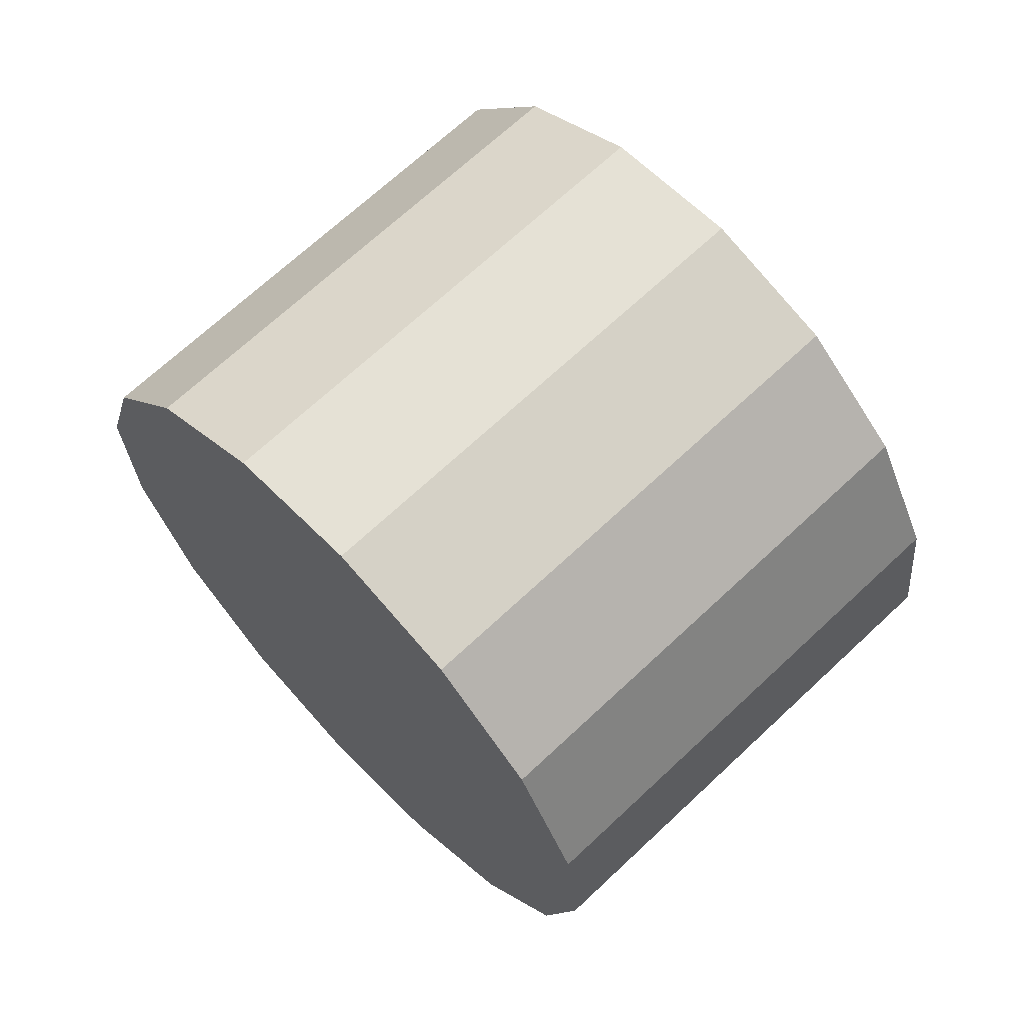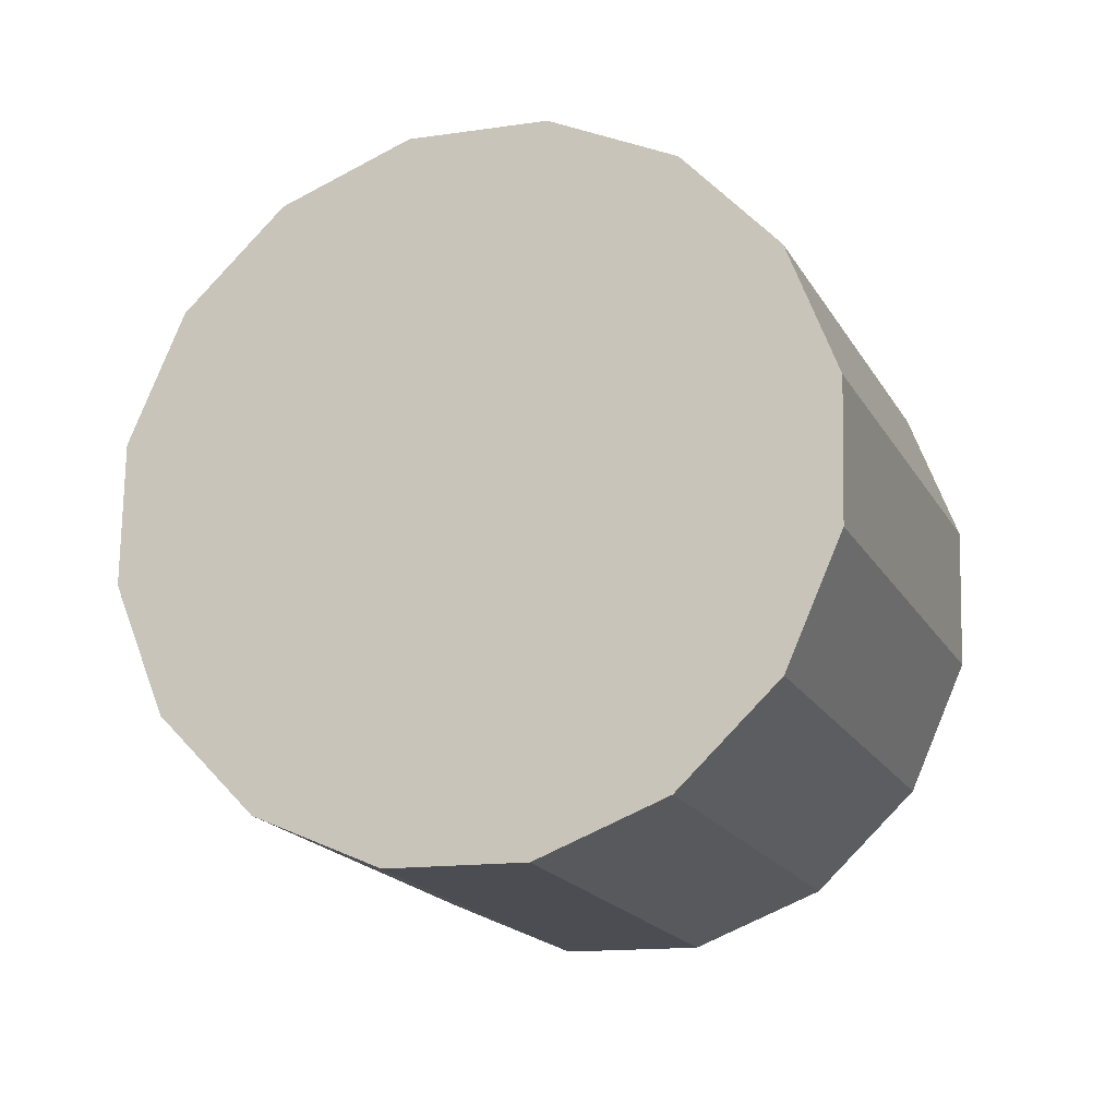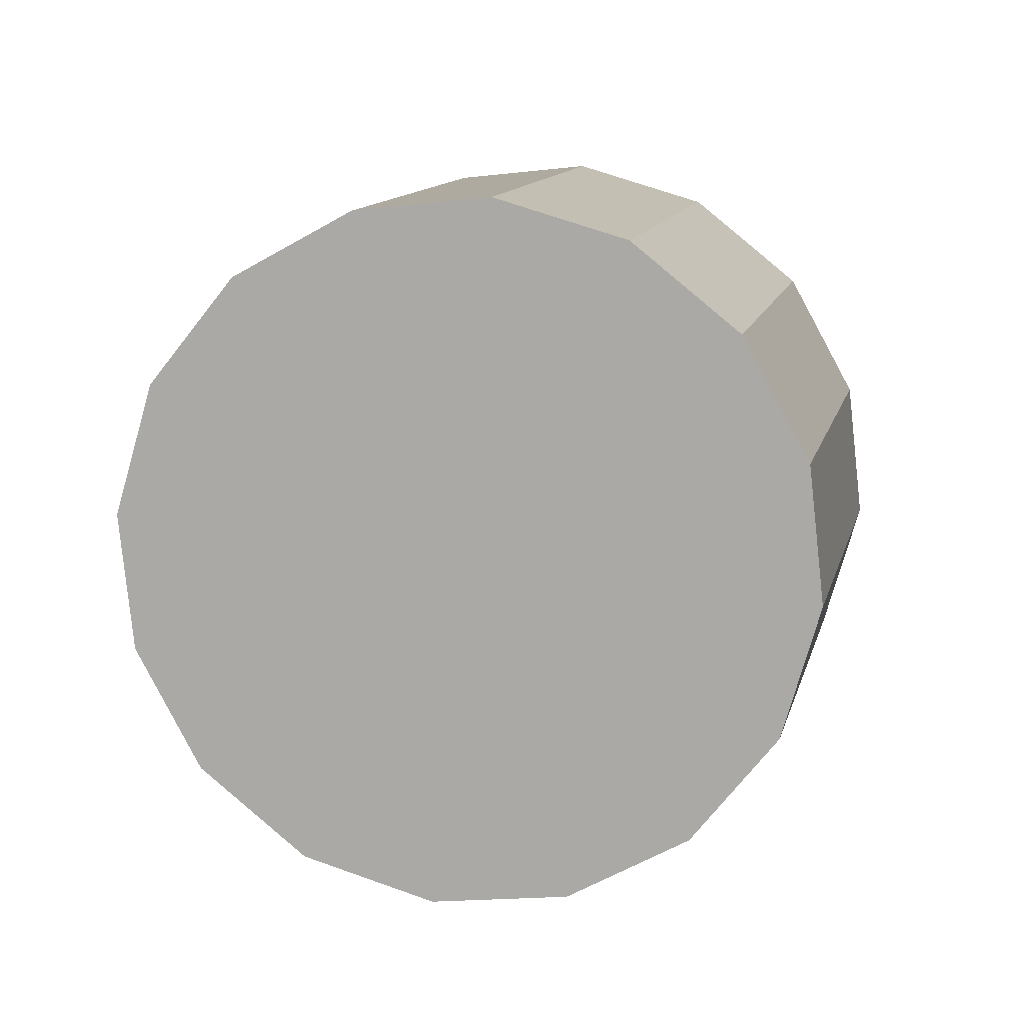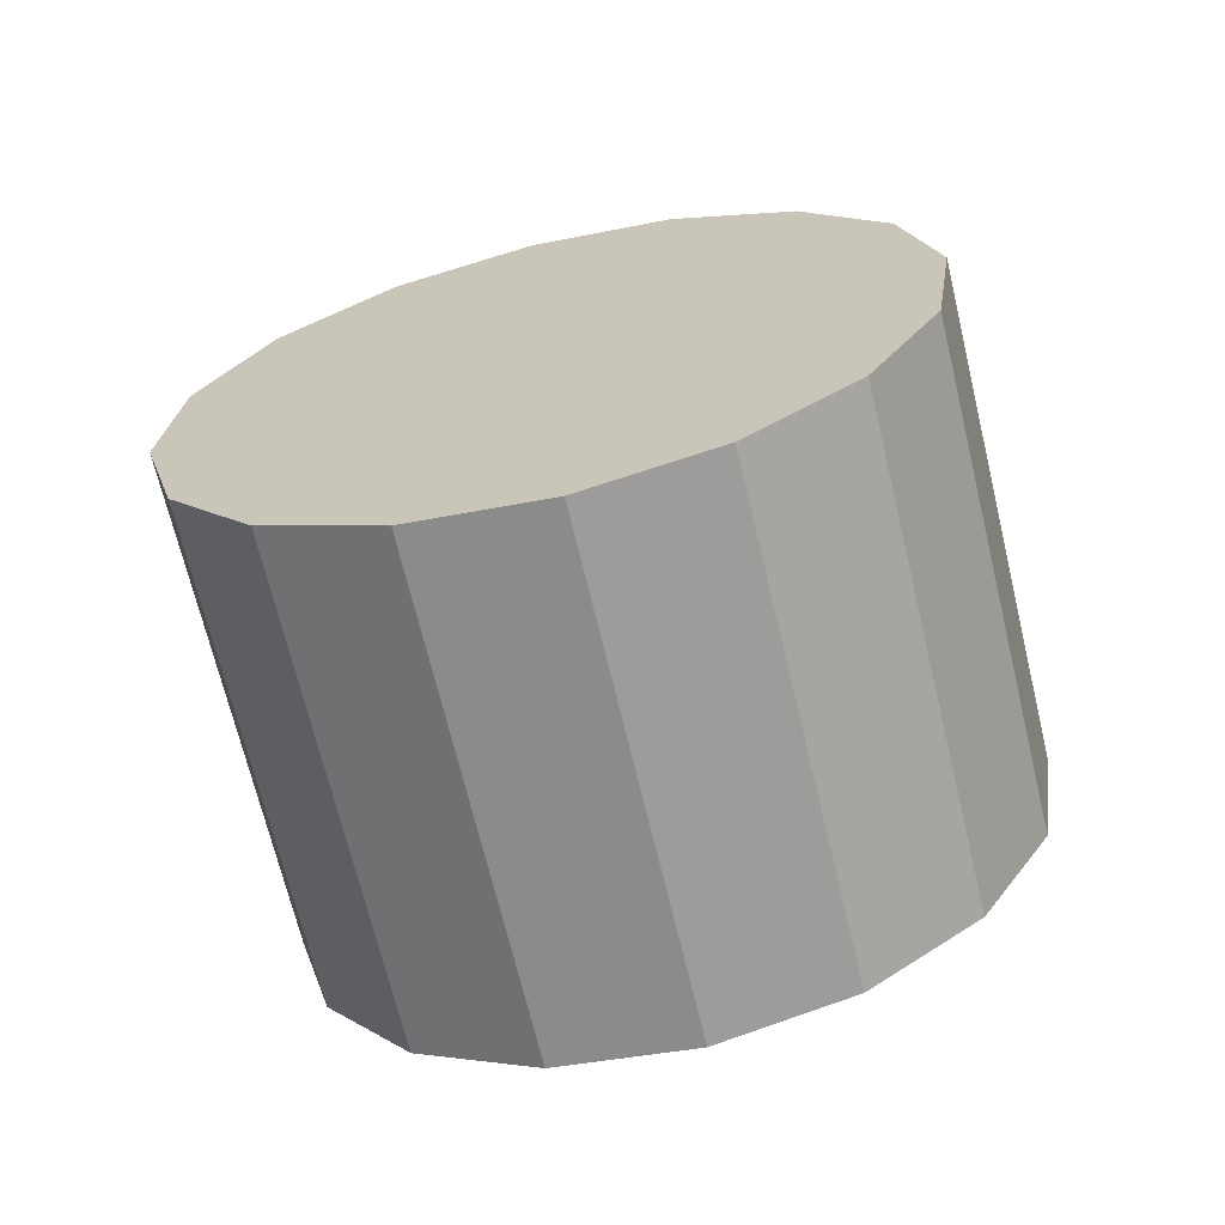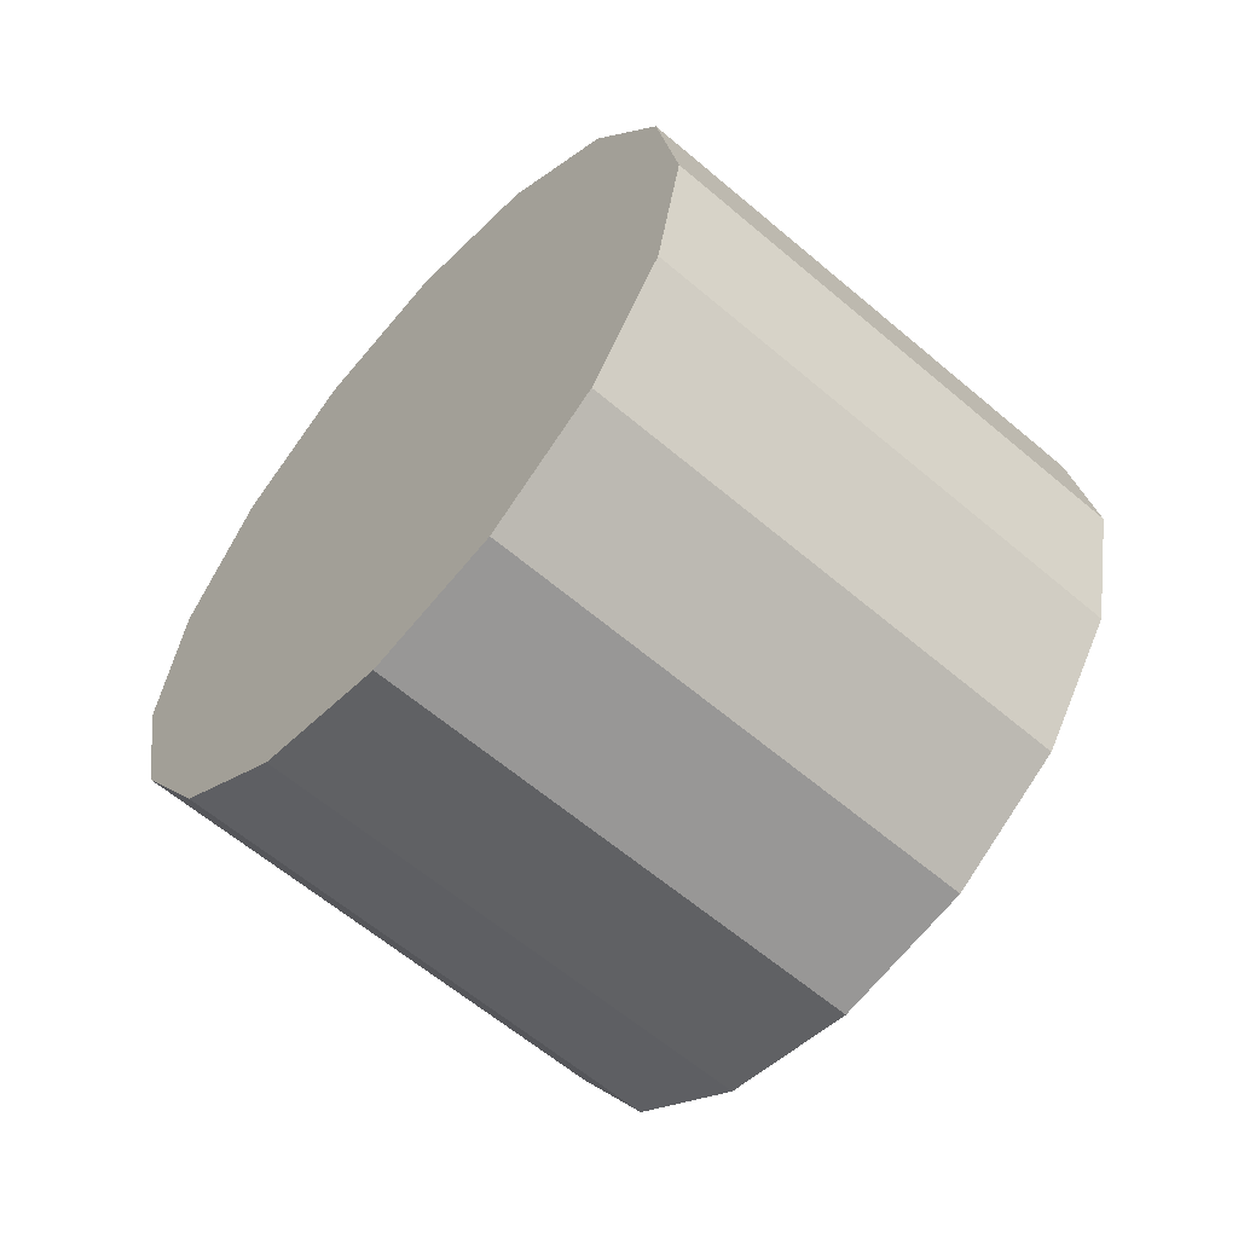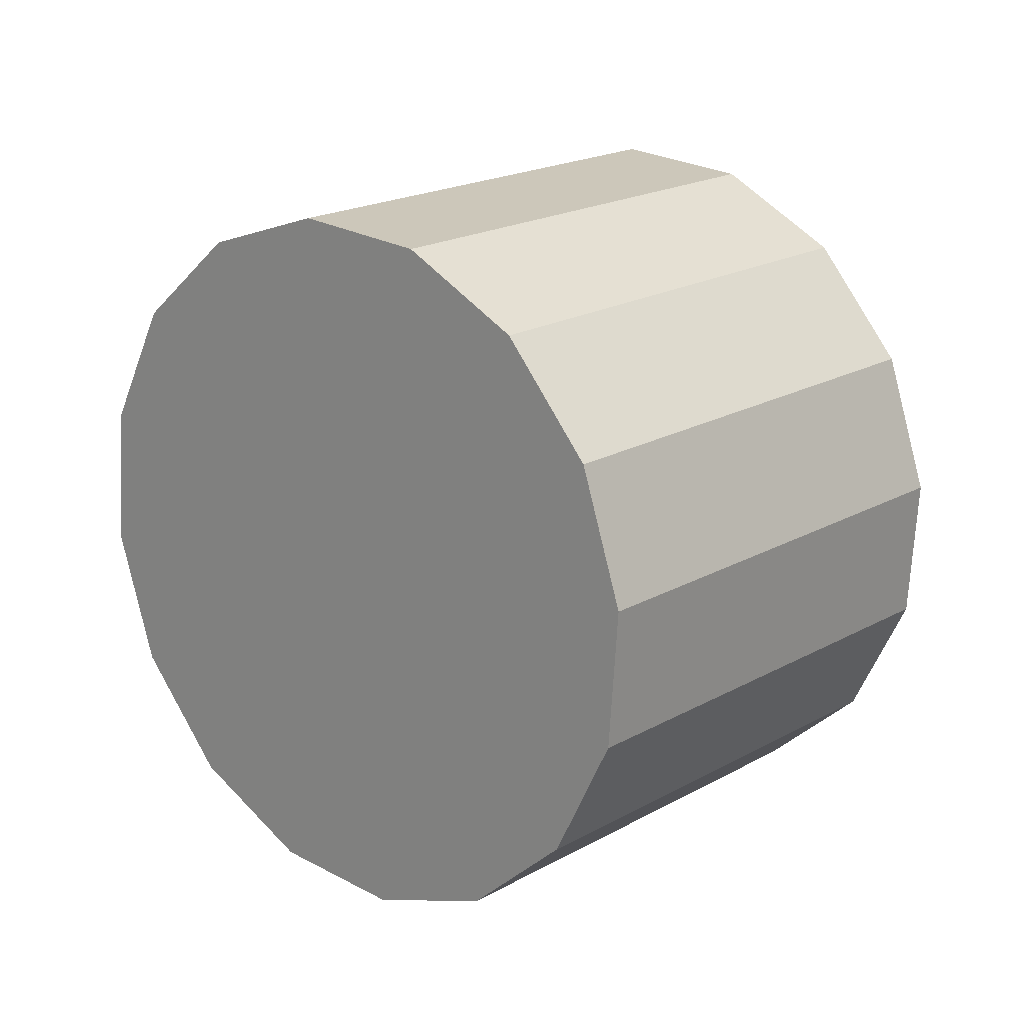
<metadata>
{"format":"obj","ext":"obj","renderer":"f3d","projection":"perspective","resolution":1024,"background":"white","views":[{"elev":52.3,"azim":96.1,"up":"+Y"},{"elev":-27.3,"azim":68.6,"up":"+Y"},{"elev":-30.4,"azim":-87.8,"up":"+Z"},{"elev":-25.2,"azim":94.5,"up":"+Z"},{"elev":42.0,"azim":177.0,"up":"+Z"},{"elev":31.7,"azim":-88.6,"up":"+Y"}]}
</metadata>
<code>
o Cylinder.302_Cylinder.1731
v 0.01061 2.552 1.809
v 1.493 2.207 3.107
v 0.3825 2.719 1.429
v 1.865 2.374 2.726
v 0.7426 2.673 1.005
v 2.225 2.329 2.302
v 1.036 2.421 0.6028
v 2.519 2.077 1.9
v 1.218 2.002 0.2833
v 2.701 1.657 1.58
v 1.261 1.478 0.09517
v 2.744 1.134 1.392
v 1.158 0.9307 0.06707
v 2.641 0.5861 1.364
v 0.9255 0.4422 0.2033
v 2.408 0.0977 1.5
v 0.5984 0.08732 0.483
v 2.081 -0.2572 1.78
v 0.2265 -0.07999 0.8637
v 1.709 -0.4245 2.161
v -0.1336 -0.03424 1.287
v 1.349 -0.3788 2.585
v -0.4269 0.2176 1.69
v 1.056 -0.1269 2.987
v -0.6089 0.6372 2.009
v 0.8739 0.2927 3.306
v -0.6518 1.161 2.197
v 0.831 0.8161 3.494
v -0.5492 1.708 2.225
v 0.9336 1.364 3.522
v -0.3166 2.197 2.089
v 1.166 1.852 3.386
f 2 3 1
f 4 5 3
f 6 7 5
f 8 9 7
f 10 11 9
f 12 13 11
f 14 15 13
f 16 17 15
f 18 19 17
f 20 21 19
f 22 23 21
f 24 25 23
f 26 27 25
f 28 29 27
f 22 14 6
f 30 31 29
f 32 1 31
f 7 15 23
f 2 4 3
f 4 6 5
f 6 8 7
f 8 10 9
f 10 12 11
f 12 14 13
f 14 16 15
f 16 18 17
f 18 20 19
f 20 22 21
f 22 24 23
f 24 26 25
f 26 28 27
f 28 30 29
f 6 4 30
f 4 2 30
f 2 32 30
f 30 28 26
f 26 24 22
f 22 20 18
f 18 16 22
f 16 14 22
f 14 12 10
f 10 8 14
f 8 6 14
f 30 26 22
f 6 30 22
f 30 32 31
f 32 2 1
f 31 1 7
f 1 3 7
f 3 5 7
f 7 9 15
f 9 11 15
f 11 13 15
f 15 17 19
f 19 21 23
f 23 25 31
f 25 27 31
f 27 29 31
f 15 19 23
f 31 7 23

</code>
